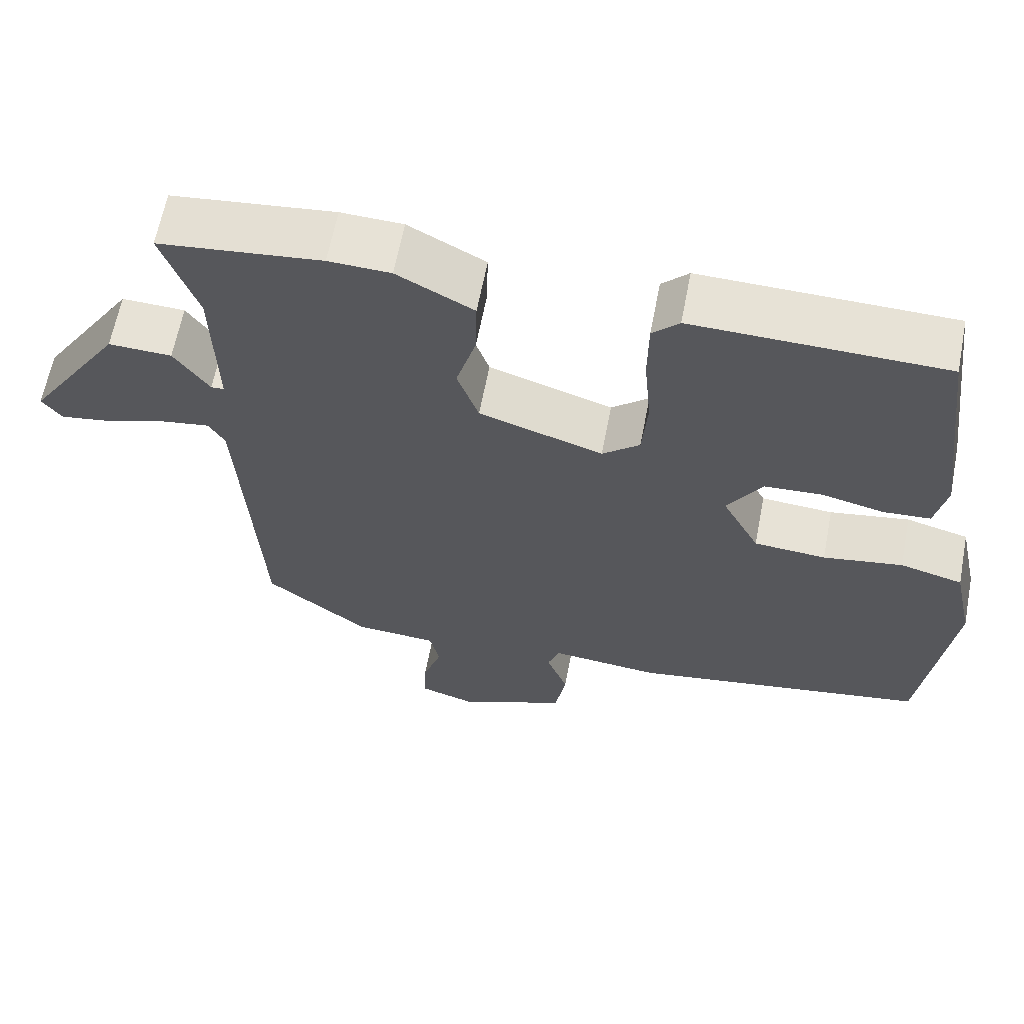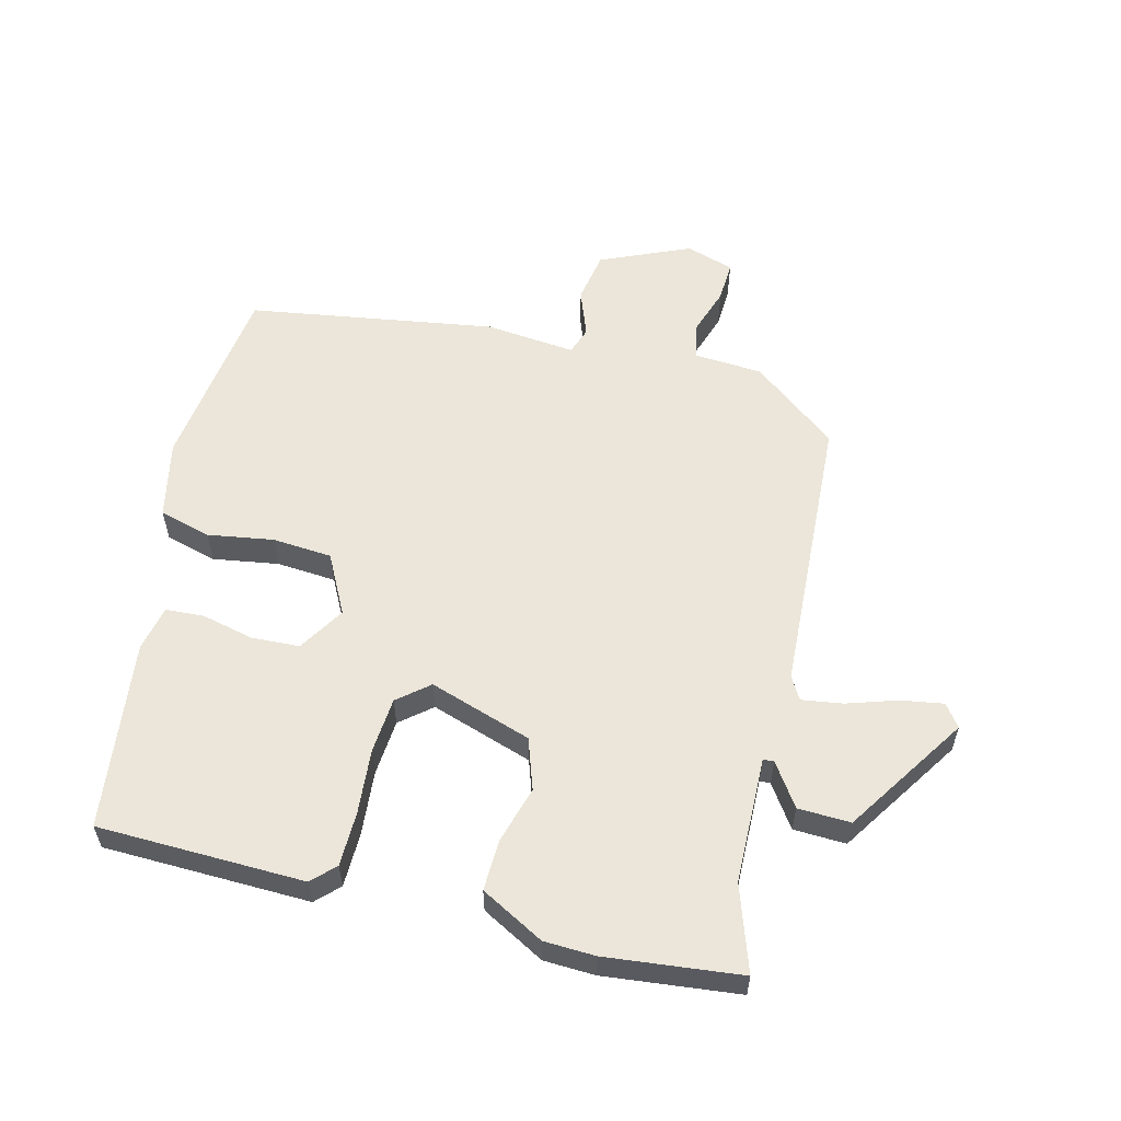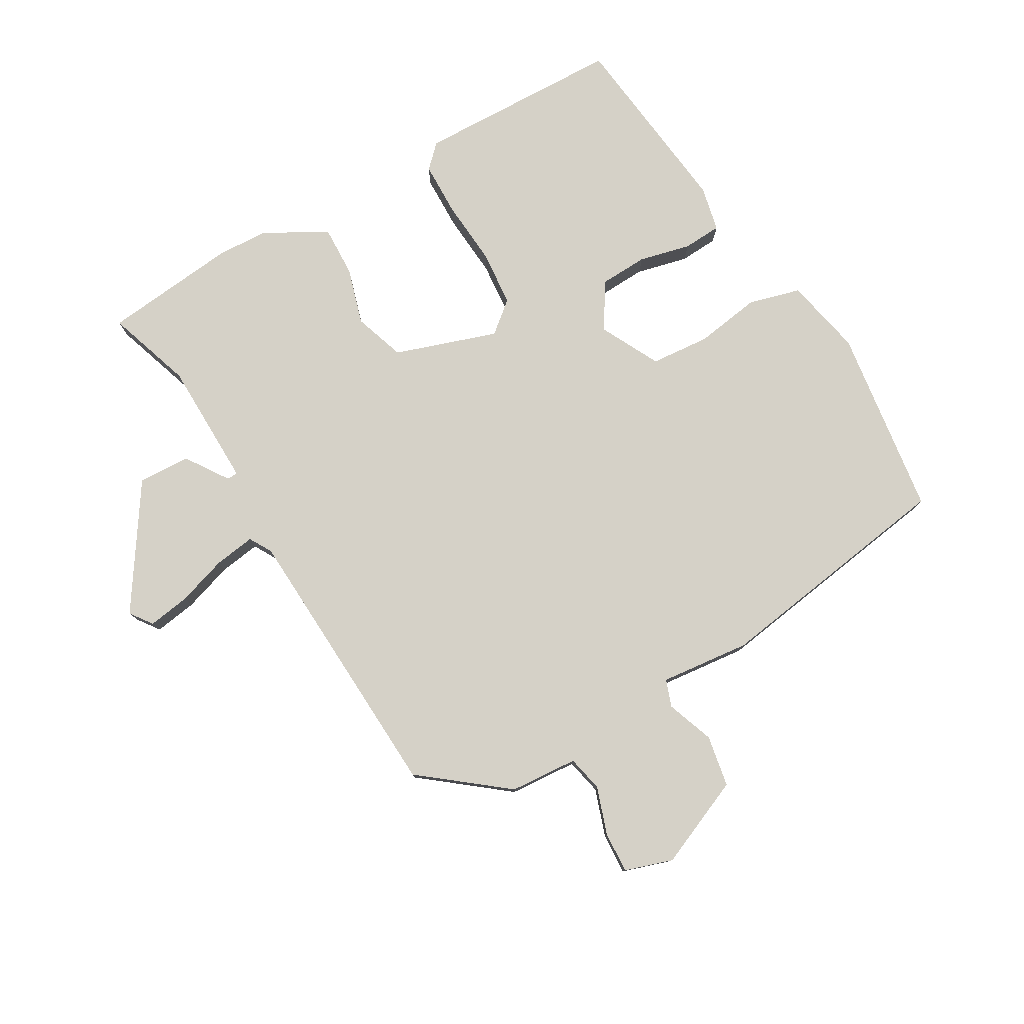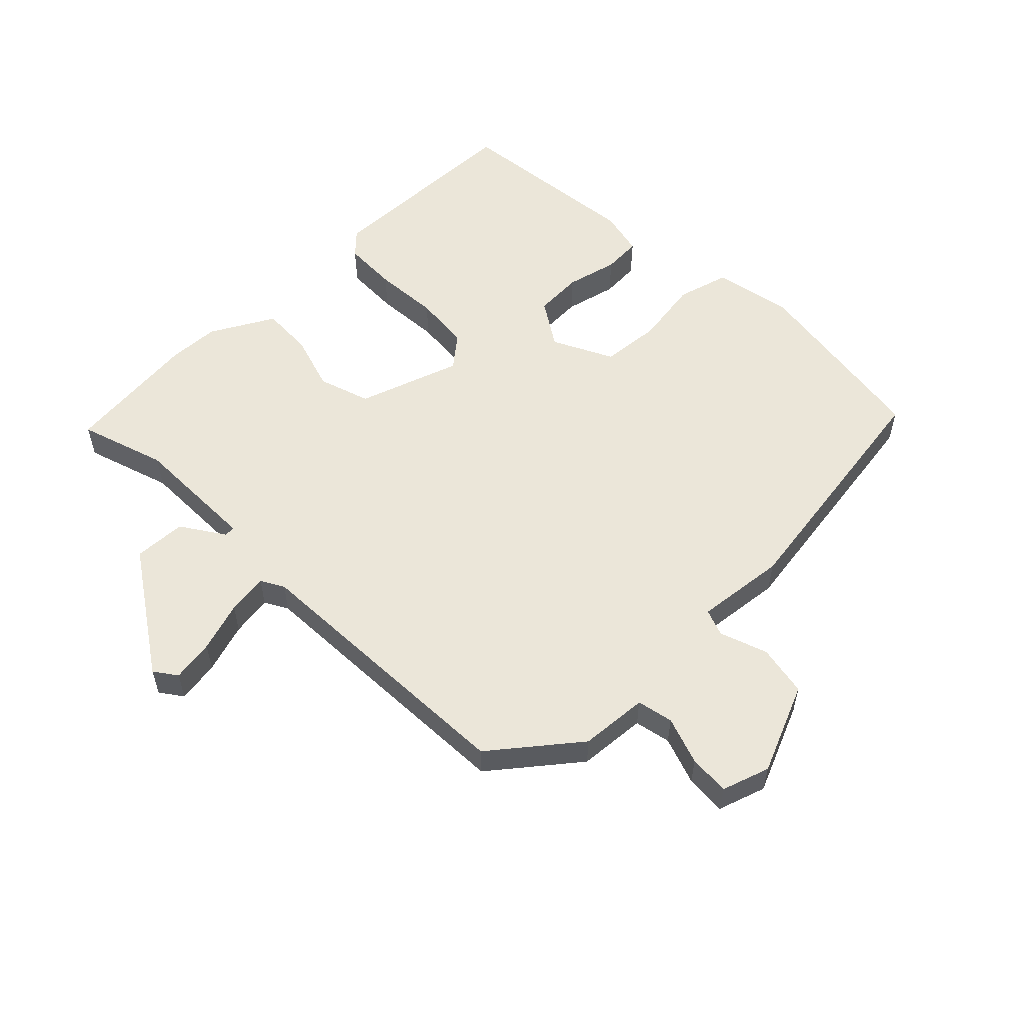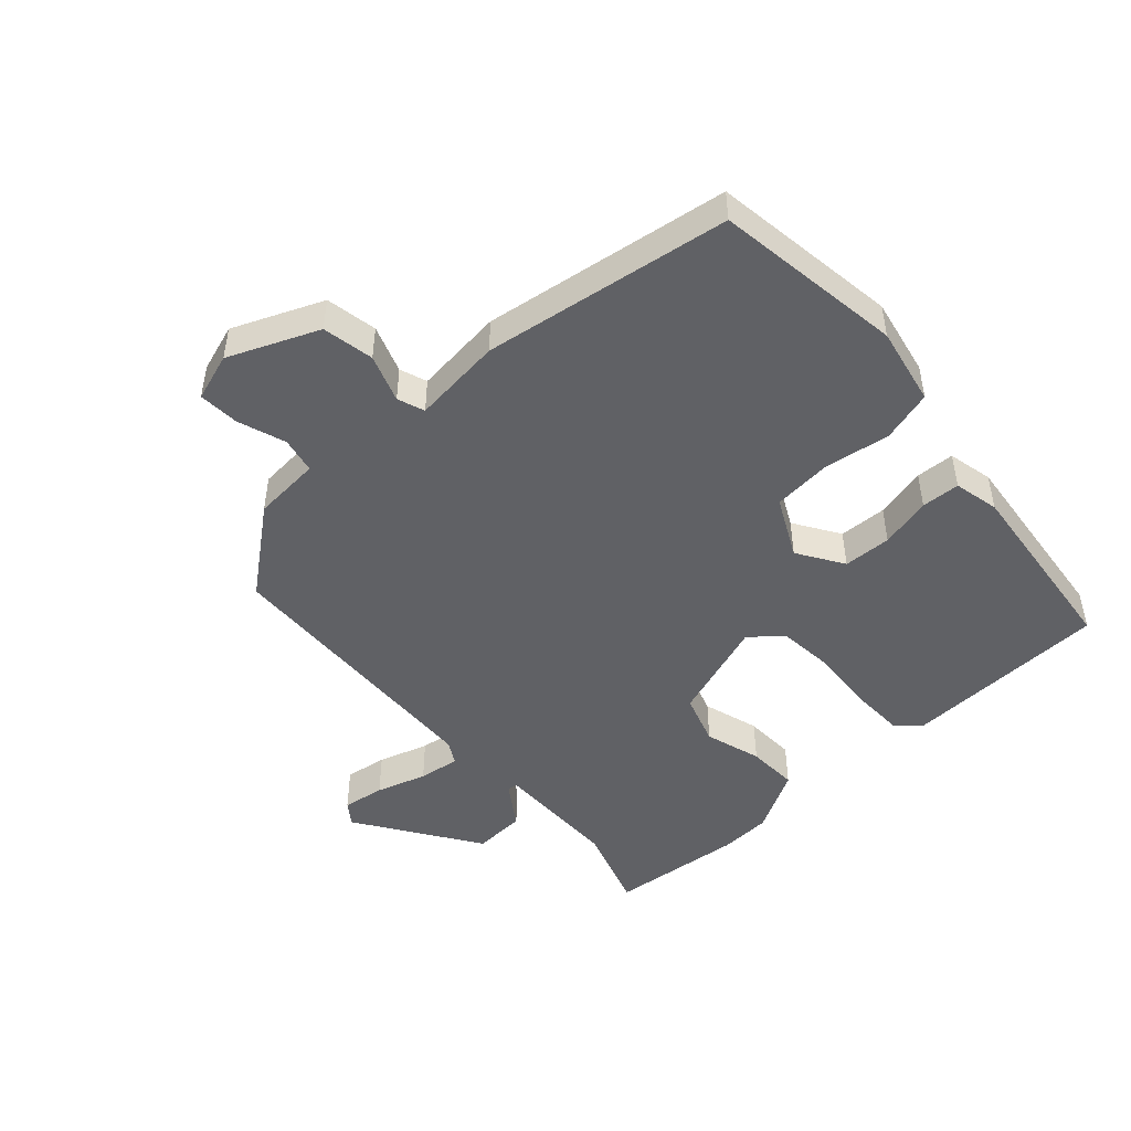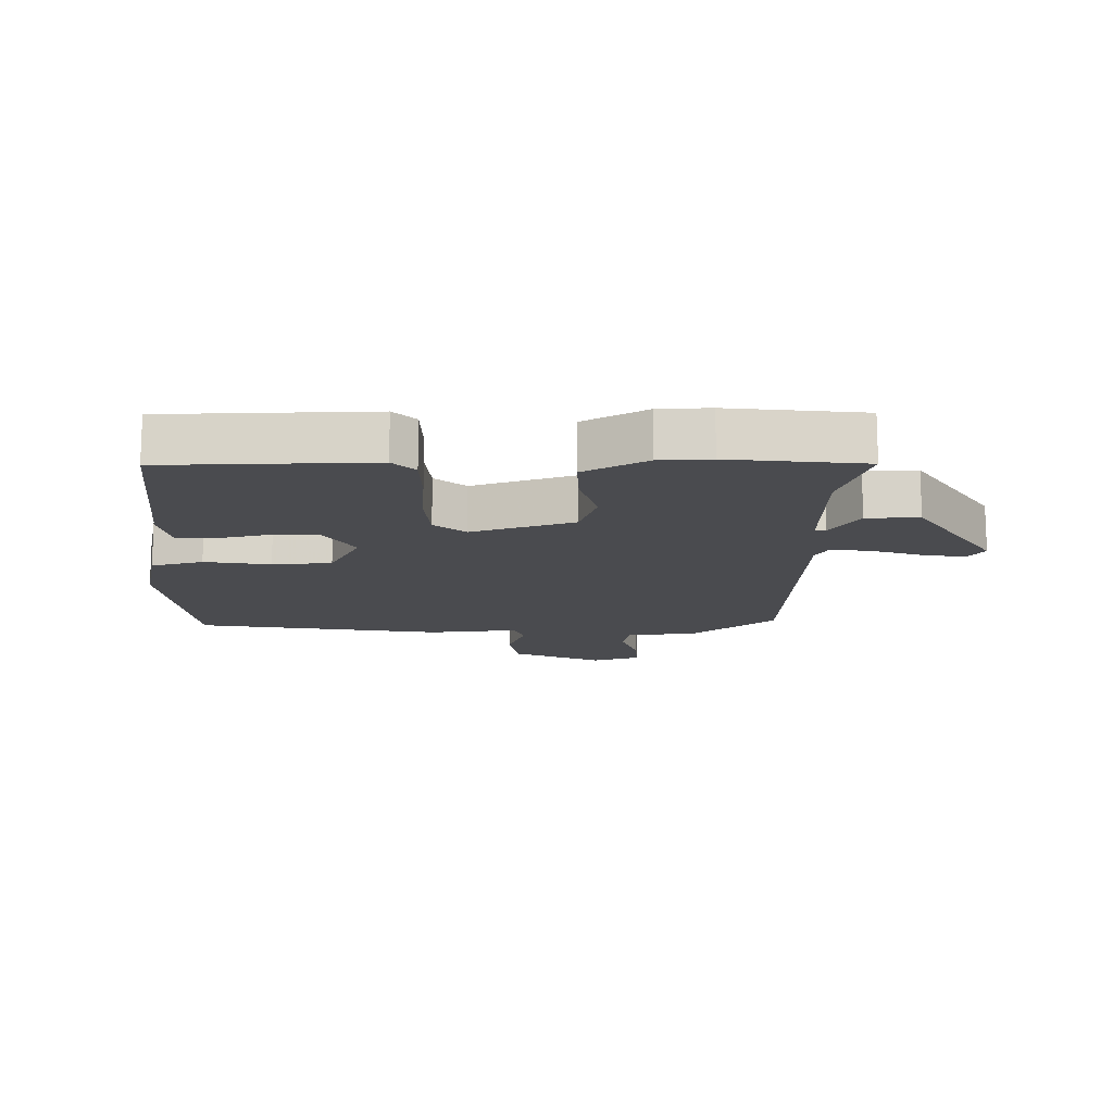
<metadata>
{"format":"obj","ext":"obj","renderer":"f3d","projection":"perspective","resolution":1024,"background":"white","views":[{"elev":63.2,"azim":-169.1,"up":"+Z"},{"elev":57.3,"azim":14.3,"up":"+Y"},{"elev":78.8,"azim":150.4,"up":"+Y"},{"elev":56.1,"azim":136.2,"up":"+Y"},{"elev":-47.8,"azim":-137.0,"up":"+Y"},{"elev":-14.3,"azim":0.9,"up":"+Y"}]}
</metadata>
<code>
v 0.34 0.07 0.518
v 0.553 0.07 0.494
v 0.507 0.07 0.359
v 0.502 0.07 0.158
v 0.519 0.07 0.157
v 0.565 0.07 0.224
v 0.648 0.07 0.227
v 0.773 0.07 0.034
v 0.747 0.07 -0.001
v 0.68 0.07 0.01
v 0.601 0.07 0.036
v 0.536 0.07 0.046
v 0.515 0.07 0.01
v 0.489 0.07 -0.438
v 0.354 0.07 -0.543
v 0.246 0.07 -0.55
v 0.233 0.07 -0.607
v 0.258 0.07 -0.683
v 0.261 0.07 -0.748
v 0.185 0.07 -0.772
v 0.044 0.07 -0.71
v 0.03 0.07 -0.628
v 0.058 0.07 -0.553
v 0.043 0.07 -0.51
v -0.1 0.07 -0.524
v -0.49 0.07 -0.461
v -0.528 0.07 -0.161
v -0.501 0.07 -0.037
v -0.419 0.07 -0.015
v -0.315 0.07 -0.032
v -0.221 0.07 -0.025
v -0.172 0.07 0.069
v -0.217 0.07 0.142
v -0.293 0.07 0.146
v -0.375 0.07 0.127
v -0.436 0.07 0.131
v -0.451 0.07 0.203
v -0.413 0.07 0.503
v -0.086 0.07 0.51
v -0.051 0.07 0.475
v -0.05 0.07 0.389
v -0.059 0.07 0.286
v -0.052 0.07 0.197
v -0.003 0.07 0.156
v 0.159 0.07 0.209
v 0.187 0.07 0.29
v 0.161 0.07 0.38
v 0.159 0.07 0.461
v 0.259 0.07 0.515
v 0.34 0 0.518
v 0.553 0 0.494
v 0.507 0 0.359
v 0.502 0 0.158
v 0.519 0 0.157
v 0.565 0 0.224
v 0.648 0 0.227
v 0.773 0 0.034
v 0.747 0 -0.001
v 0.68 0 0.01
v 0.601 0 0.036
v 0.536 0 0.046
v 0.515 0 0.01
v 0.489 0 -0.438
v 0.354 0 -0.543
v 0.246 0 -0.55
v 0.233 0 -0.607
v 0.258 0 -0.683
v 0.261 0 -0.748
v 0.185 0 -0.772
v 0.044 0 -0.71
v 0.03 0 -0.628
v 0.058 0 -0.553
v 0.043 0 -0.51
v -0.1 0 -0.524
v -0.49 0 -0.461
v -0.528 0 -0.161
v -0.501 0 -0.037
v -0.419 0 -0.015
v -0.315 0 -0.032
v -0.221 0 -0.025
v -0.172 0 0.069
v -0.217 0 0.142
v -0.293 0 0.146
v -0.375 0 0.127
v -0.436 0 0.131
v -0.451 0 0.203
v -0.413 0 0.503
v -0.086 0 0.51
v -0.051 0 0.475
v -0.05 0 0.389
v -0.059 0 0.286
v -0.052 0 0.197
v -0.003 0 0.156
v 0.159 0 0.209
v 0.187 0 0.29
v 0.161 0 0.38
v 0.159 0 0.461
v 0.259 0 0.515
f 1 2 3
f 49 1 3
f 48 49 3
f 47 48 3
f 46 47 3
f 45 46 3 4
f 44 45 4
f 40 41 42
f 39 40 42
f 38 39 42
f 37 38 42
f 36 37 42
f 35 36 42
f 34 35 42
f 33 34 42 43
f 32 33 43 44
f 28 29 30
f 27 28 30
f 26 27 30
f 25 26 30
f 24 25 30
f 24 30 31
f 21 22 23
f 20 21 23
f 19 20 23
f 18 19 23
f 17 18 23
f 16 17 23 24
f 44 4 5
f 32 44 5
f 31 32 5
f 24 31 5
f 16 24 5
f 15 16 5
f 14 15 5
f 13 14 5
f 8 9 10 11
f 8 11 12
f 7 8 12
f 6 7 12
f 5 6 12 13
f 52 51 50
f 52 50 98
f 52 98 97
f 52 97 96
f 52 96 95
f 53 52 95 94
f 53 94 93
f 91 90 89
f 91 89 88
f 91 88 87
f 91 87 86
f 91 86 85
f 91 85 84
f 91 84 83
f 92 91 83 82
f 93 92 82 81
f 79 78 77
f 79 77 76
f 79 76 75
f 79 75 74
f 79 74 73
f 80 79 73
f 72 71 70
f 72 70 69
f 72 69 68
f 72 68 67
f 72 67 66
f 73 72 66 65
f 54 53 93
f 54 93 81
f 54 81 80
f 54 80 73
f 54 73 65
f 54 65 64
f 54 64 63
f 54 63 62
f 60 59 58 57
f 61 60 57
f 61 57 56
f 61 56 55
f 62 61 55 54
f 1 50 51 2
f 2 51 52 3
f 3 52 53 4
f 4 53 54 5
f 5 54 55 6
f 6 55 56 7
f 7 56 57 8
f 8 57 58 9
f 9 58 59 10
f 10 59 60 11
f 11 60 61 12
f 12 61 62 13
f 13 62 63 14
f 14 63 64 15
f 15 64 65 16
f 16 65 66 17
f 17 66 67 18
f 18 67 68 19
f 19 68 69 20
f 20 69 70 21
f 21 70 71 22
f 22 71 72 23
f 23 72 73 24
f 24 73 74 25
f 25 74 75 26
f 26 75 76 27
f 27 76 77 28
f 28 77 78 29
f 29 78 79 30
f 30 79 80 31
f 31 80 81 32
f 32 81 82 33
f 33 82 83 34
f 34 83 84 35
f 35 84 85 36
f 36 85 86 37
f 37 86 87 38
f 38 87 88 39
f 39 88 89 40
f 40 89 90 41
f 41 90 91 42
f 42 91 92 43
f 43 92 93 44
f 44 93 94 45
f 45 94 95 46
f 46 95 96 47
f 47 96 97 48
f 48 97 98 49
f 49 98 50 1

</code>
